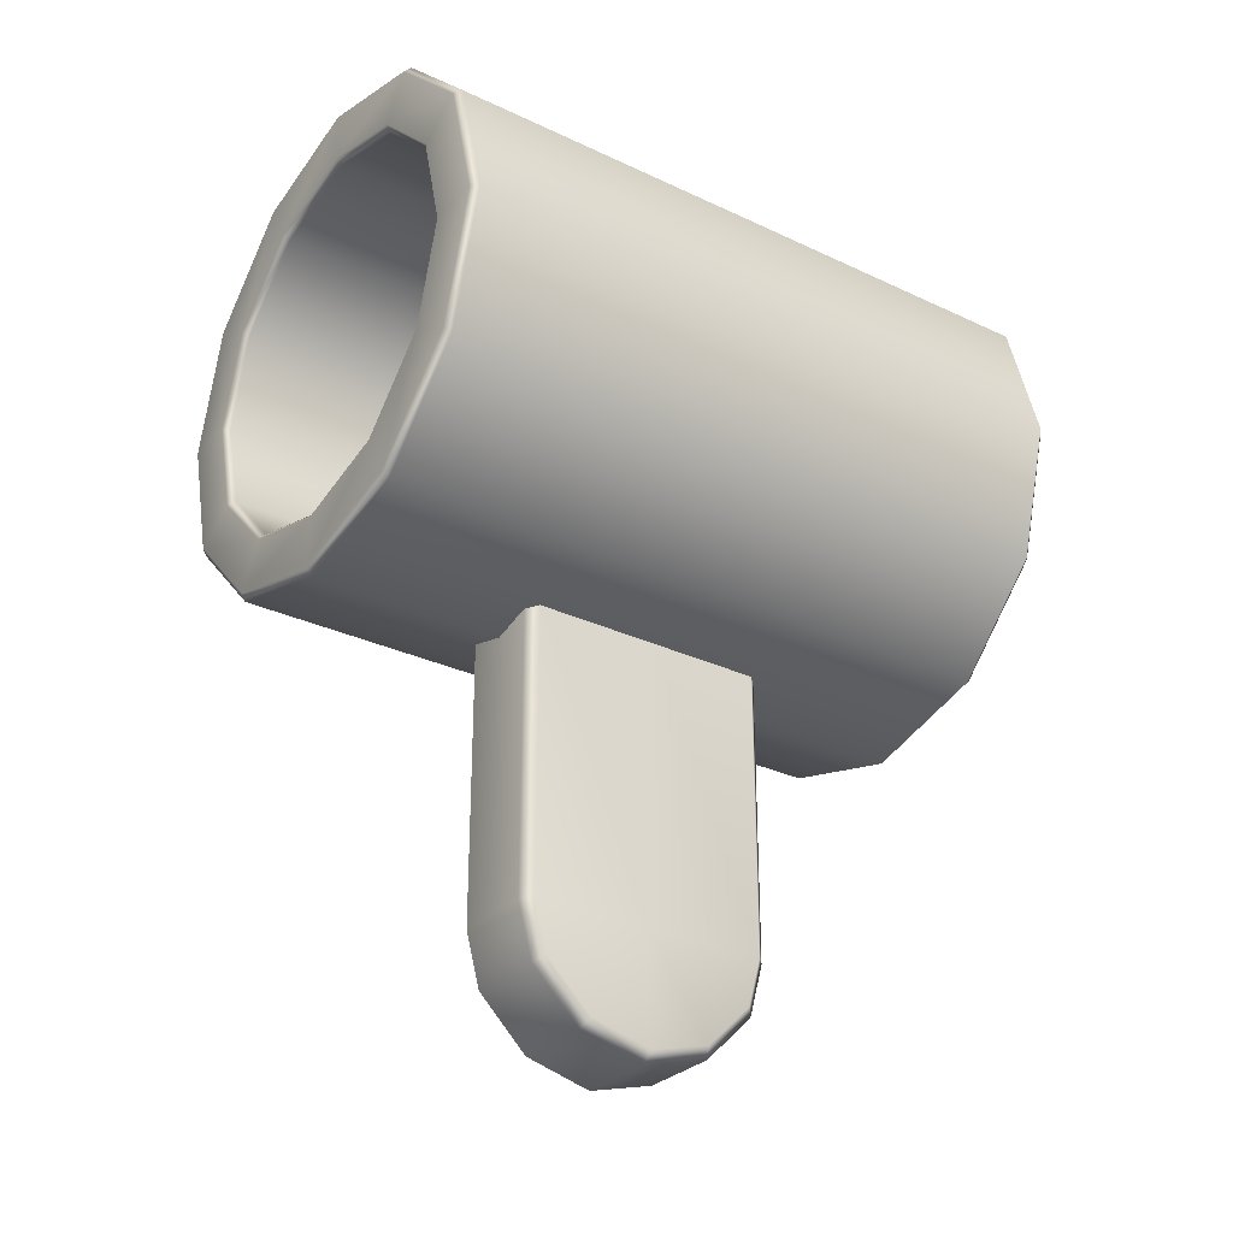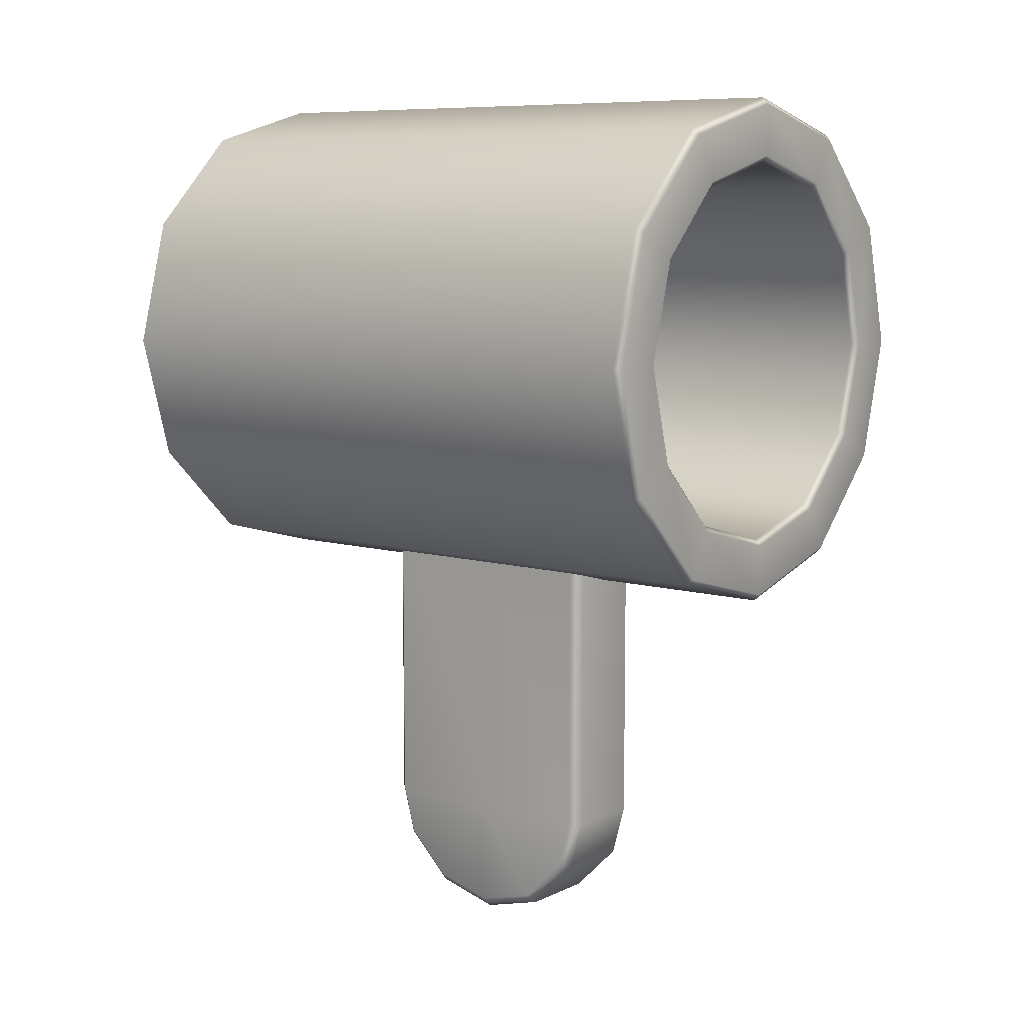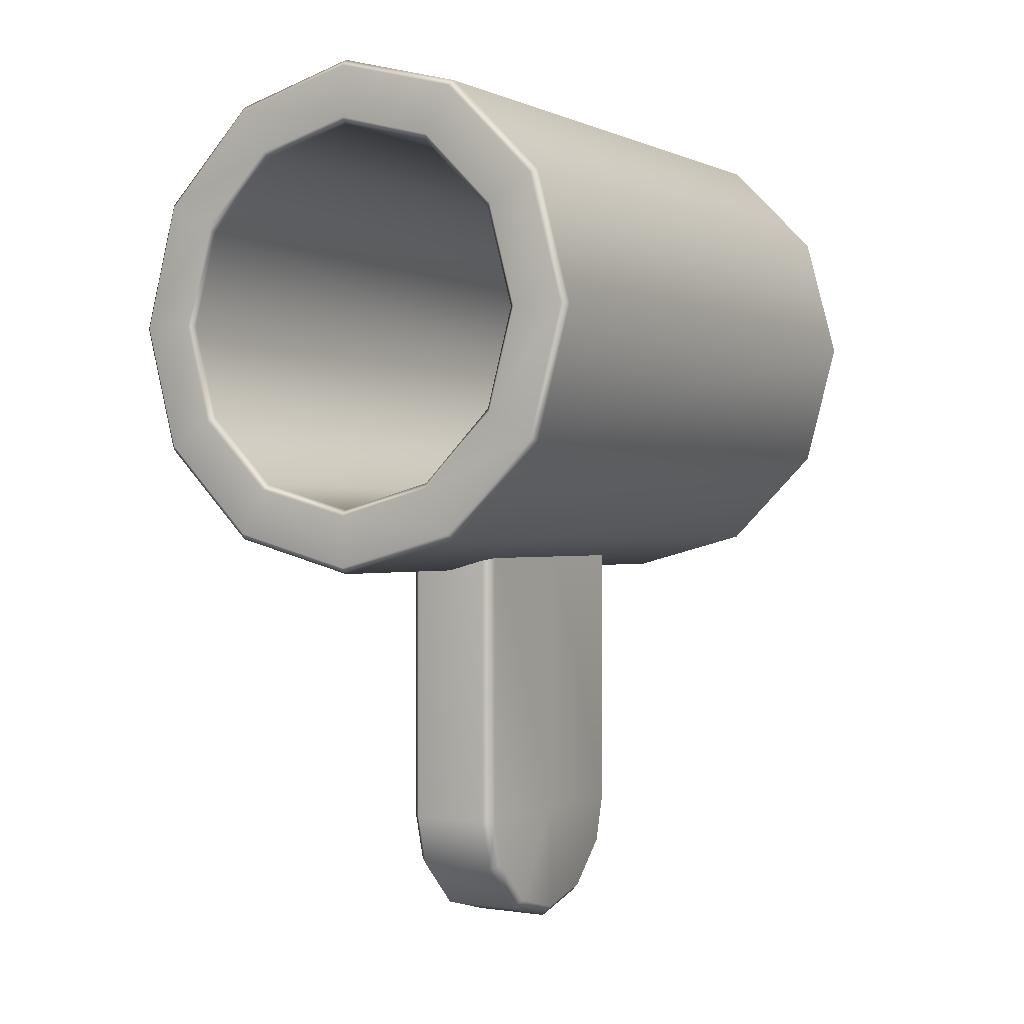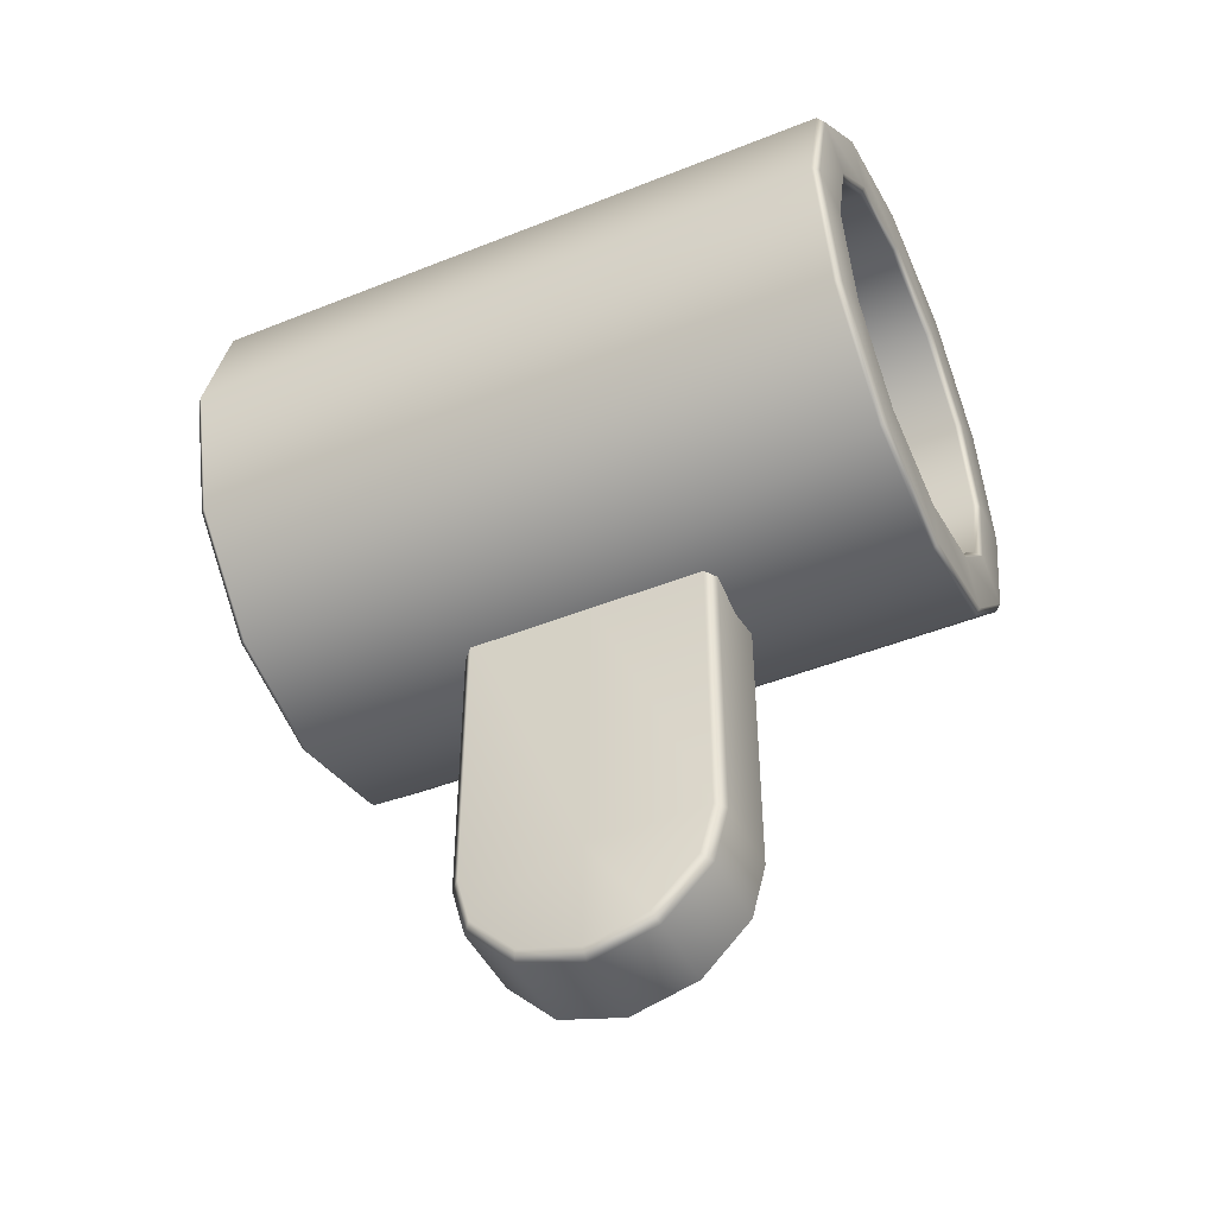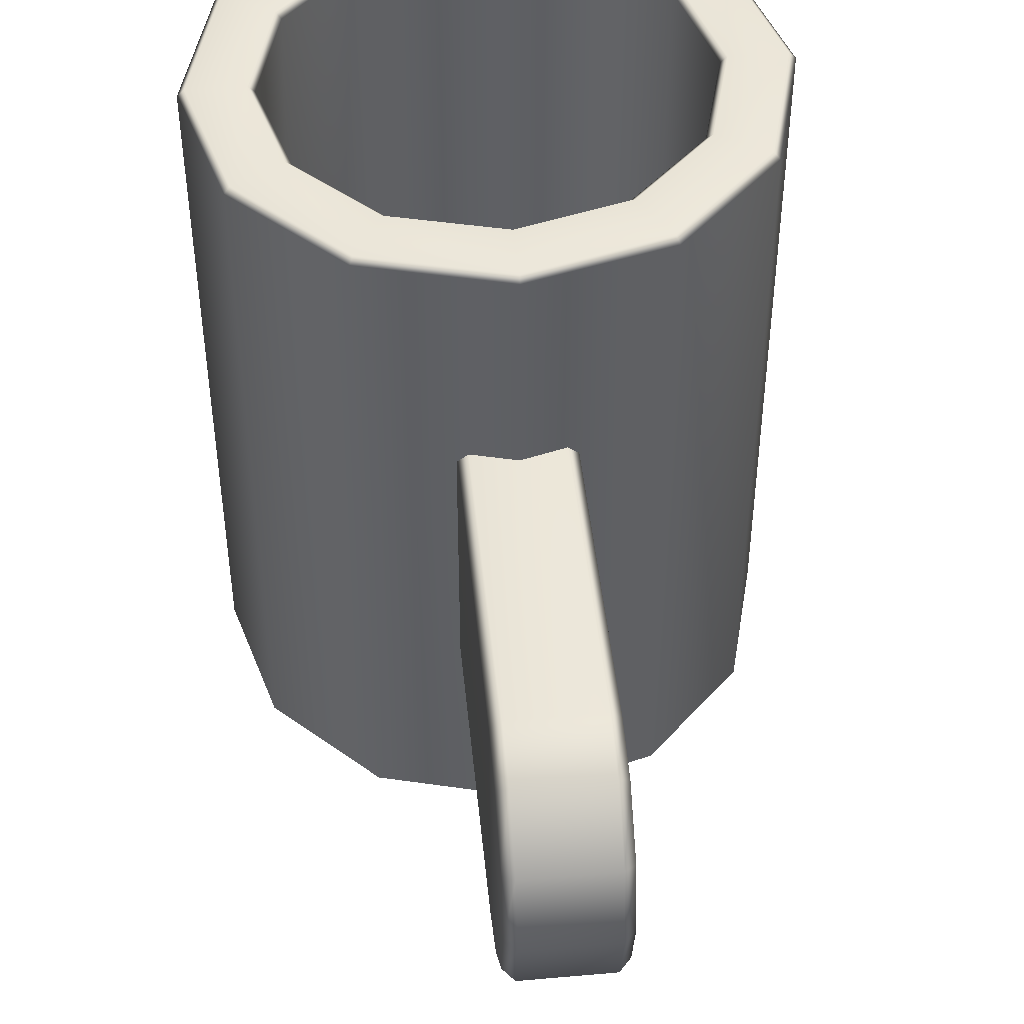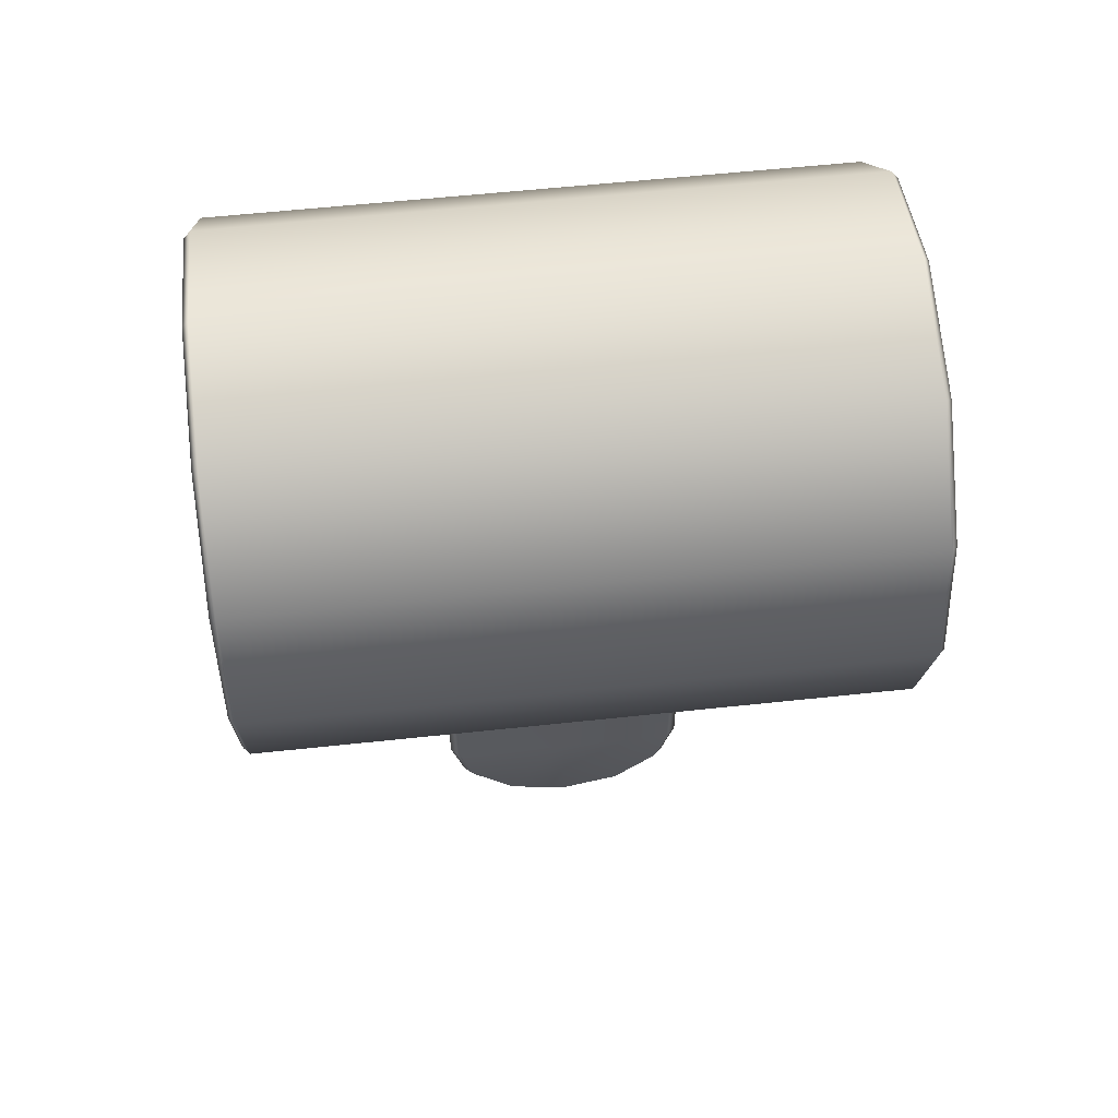
<metadata>
{"format":"obj","ext":"obj","renderer":"f3d","projection":"perspective","resolution":1024,"background":"white","views":[{"elev":-29.4,"azim":-125.0,"up":"+Y"},{"elev":8.5,"azim":-51.9,"up":"+Y"},{"elev":-0.3,"azim":31.2,"up":"+Y"},{"elev":-45.8,"azim":-65.3,"up":"+Y"},{"elev":46.9,"azim":-5.7,"up":"+Z"},{"elev":58.8,"azim":83.7,"up":"+Y"}]}
</metadata>
<code>
g ENV_Propeller_Hook_MO
v 0.4119 1.53 -1.368
v 1.264e-05 1.42 -1.368
v 1.264e-05 1.392 -1.394
v 0.4256 1.506 -1.394
v 0.7133 1.831 -1.368
v 0.5354 1.316 -1.394
v 1.264e-05 1.172 -1.394
v 1.264e-05 1.145 -1.368
v 0.737 1.818 -1.394
v 0.8236 2.243 -1.368
v 0.5491 1.292 -1.368
v 1.264e-05 1.145 1.368
v 0.9273 1.708 -1.394
v 0.8511 2.243 -1.394
v 0.7133 2.655 -1.368
v 0.5491 1.292 1.368
v 1.264e-05 1.172 1.394
v 0.9511 1.694 -1.368
v 1.071 2.243 -1.394
v 0.737 2.669 -1.394
v 0.4119 2.957 -1.368
v 0.5354 1.316 1.394
v 1.264e-05 1.392 1.394
v 0.9511 1.694 1.368
v 1.098 2.243 -1.368
v 0.9273 2.779 -1.394
v 0.4256 2.98 -1.394
v 1.264e-05 3.067 -1.368
v 0.4256 1.506 1.394
v 1.264e-05 1.42 1.368
v 0.4119 1.53 1.368
v 0.9273 1.708 1.394
v 0.737 1.818 1.394
v 0.7133 1.831 1.368
v 0.5354 3.171 -1.394
v 0.9511 2.792 -1.368
v 1.098 2.243 1.368
v 0.8511 2.243 1.394
v 0.8236 2.243 1.368
v 1.071 2.243 1.394
v 0.9511 2.792 1.368
v 0.5491 3.194 -1.368
v 1.264e-05 3.314 -1.394
v 0.737 2.669 1.394
v 0.7133 2.655 1.368
v 0.9273 2.779 1.394
v 0.5491 3.194 1.368
v 0.4256 2.98 1.394
v 0.4119 2.957 1.368
v 0.5354 3.171 1.394
v 1.264e-05 3.341 -1.368
v 1.264e-05 3.094 -1.394
v -0.4118 2.957 -1.368
v 1.264e-05 3.094 1.394
v 1.264e-05 3.067 1.368
v 1.264e-05 3.341 1.368
v 1.264e-05 3.314 1.394
v -0.5354 3.171 -1.394
v -0.4256 2.98 -1.394
v -0.7133 2.655 -1.368
v -0.4256 2.98 1.394
v -0.4118 2.957 1.368
v -0.5354 3.171 1.394
v -0.5491 3.194 1.368
v -0.5491 3.194 -1.368
v -0.7371 2.669 -1.394
v -0.8237 2.243 -1.368
v -0.9273 2.779 -1.394
v -0.7371 2.669 1.394
v -0.7133 2.655 1.368
v -0.9273 2.779 1.394
v -0.9511 2.792 1.368
v -0.9511 2.792 -1.368
v -0.8511 2.243 -1.394
v -0.7133 1.831 -1.368
v -1.071 2.243 -1.394
v -0.8511 2.243 1.394
v -0.8237 2.243 1.368
v -1.071 2.243 1.394
v -1.098 2.243 1.368
v -1.098 2.243 -1.368
v -0.7371 1.818 -1.394
v -0.4118 1.53 -1.368
v -0.9273 1.708 -1.394
v -0.7371 1.818 1.394
v -0.7133 1.831 1.368
v -0.9273 1.708 1.394
v -0.9511 1.694 1.368
v -0.9511 1.694 -1.368
v -0.4256 1.506 -1.394
v 1.264e-05 1.42 -1.368
v 1.264e-05 1.392 -1.394
v 1.264e-05 1.172 -1.394
v -0.5354 1.316 -1.394
v -0.5491 1.292 -1.368
v 1.264e-05 1.145 -1.368
v -0.5491 1.292 1.368
v 1.264e-05 1.145 1.368
v -0.5354 1.316 1.394
v 1.264e-05 1.172 1.394
v -0.4256 1.506 1.394
v 1.264e-05 1.392 1.394
v -0.4118 1.53 1.368
v 1.264e-05 1.42 1.368
v 1.264e-05 3.067 1.368
v 1.264e-05 3.067 -1.368
v -0.4118 2.957 -1.368
v -0.4118 2.957 1.368
v -0.7133 2.655 -1.368
v -0.7133 2.655 1.368
v -0.8237 2.243 -1.368
v -0.8237 2.243 1.368
v -0.7133 1.831 -1.368
v -0.7133 1.831 1.368
v -0.4118 1.53 -1.368
v -0.4118 1.53 1.368
v 1.264e-05 1.42 -1.368
v 1.264e-05 1.42 1.368
v 0.4119 1.53 -1.368
v 0.4119 1.53 1.368
v 0.7133 1.831 -1.368
v 0.7133 1.831 1.368
v 0.8236 2.243 -1.368
v 0.8236 2.243 1.368
v 0.7133 2.655 -1.368
v 0.7133 2.655 1.368
v 0.4119 2.957 -1.368
v 0.4119 2.957 1.368
v 1.264e-05 3.067 -1.368
v 1.264e-05 3.067 1.368
v 0.2163 1.285 0.5074
v 0.173 -1.264e-05 0.5506
v 0.173 1.285 0.5506
v 0.2163 0.005696 0.5074
v 0.2163 -1.264e-05 -1.264e-05
v 0.2163 1.285 -1.264e-05
v 0.173 -0.2263 0.49
v 0.2163 -0.2039 0.4512
v 0.173 -0.4334 0.2829
v 0.2163 -0.3947 0.2605
v 0.173 -0.5092 -1.264e-05
v 0.2163 -0.4645 -1.264e-05
v 0.173 -0.4334 -0.2829
v 0.2163 -0.3947 -0.2605
v 0.173 -0.2263 -0.49
v 0.2163 -0.2039 -0.4512
v 0.173 -1.264e-05 -0.5506
v 0.2163 0.005696 -0.5074
v 0.2163 1.285 -0.5074
v 0.173 1.285 -0.5506
v -0.1731 -1.264e-05 -0.5506
v -0.1731 1.285 -0.5506
v -0.2163 1.285 -0.5074
v -0.1731 -0.2263 -0.49
v 0.173 -0.2263 -0.49
v -0.1731 -0.4334 -0.2829
v 0.173 -0.4334 -0.2829
v -0.1731 -0.5092 -1.264e-05
v 0.173 -0.5092 -1.264e-05
v -0.1731 -0.4334 0.2829
v 0.173 -0.4334 0.2829
v -0.1731 -0.2263 0.49
v 0.173 -0.2263 0.49
v -0.1731 -1.264e-05 0.5506
v 0.173 -1.264e-05 0.5506
v 0.173 1.285 0.5506
v -0.1731 1.285 0.5506
v -0.1731 -0.2263 -0.49
v -0.2163 0.005696 -0.5074
v -0.2163 -1.264e-05 -1.264e-05
v -0.2163 1.285 -1.264e-05
v -0.2163 -0.2039 -0.4512
v -0.1731 -0.4334 -0.2829
v -0.2163 -0.3947 -0.2605
v -0.1731 -0.5092 -1.264e-05
v -0.2163 -0.4645 -1.264e-05
v -0.1731 -0.4334 0.2829
v -0.2163 -0.3947 0.2605
v -0.1731 -0.2263 0.49
v -0.2163 -0.2039 0.4512
v -0.1731 -1.264e-05 0.5506
v -0.2163 0.005696 0.5074
v -0.2163 1.285 0.5074
v -0.1731 1.285 0.5506
g ENV_Propeller_Hook_MO_0
f 3 2 1
f 4 3 1
f 4 1 5
f 3 4 6
f 7 3 6
f 7 6 8
f 9 4 5
f 9 5 10
f 6 11 8
f 8 11 12
f 6 4 13
f 4 9 13
f 6 13 11
f 14 9 10
f 10 15 14
f 11 16 12
f 12 16 17
f 13 18 11
f 11 18 16
f 13 9 19
f 9 14 19
f 13 19 18
f 15 20 14
f 15 21 20
f 16 22 17
f 17 22 23
f 18 24 16
f 16 24 22
f 19 25 18
f 18 25 24
f 19 14 26
f 14 20 26
f 25 19 26
f 21 27 20
f 27 21 28
f 22 29 23
f 23 29 30
f 29 31 30
f 24 32 22
f 22 32 29
f 29 33 31
f 32 33 29
f 33 34 31
f 26 20 35
f 20 27 35
f 36 25 26
f 26 35 36
f 25 37 24
f 32 24 37
f 25 36 37
f 34 33 38
f 39 34 38
f 32 40 33
f 40 32 37
f 40 38 33
f 36 41 37
f 40 37 41
f 35 42 36
f 36 42 41
f 35 27 43
f 35 43 42
f 39 38 44
f 45 39 44
f 40 46 38
f 46 40 41
f 46 44 38
f 42 47 41
f 41 47 46
f 44 48 45
f 48 49 45
f 46 50 44
f 47 50 46
f 50 48 44
f 42 51 47
f 43 51 42
f 27 52 43
f 52 27 28
f 52 28 53
f 48 54 49
f 54 55 49
f 47 56 50
f 51 56 47
f 50 57 48
f 57 54 48
f 56 57 50
f 43 58 51
f 43 52 58
f 59 52 53
f 52 59 58
f 59 53 60
f 54 61 55
f 61 62 55
f 57 63 54
f 63 61 54
f 56 64 57
f 64 63 57
f 51 65 56
f 58 65 51
f 65 64 56
f 66 59 60
f 66 60 67
f 58 59 68
f 58 68 65
f 59 66 68
f 61 69 62
f 69 70 62
f 63 71 61
f 71 69 61
f 64 72 63
f 72 71 63
f 65 73 64
f 68 73 65
f 73 72 64
f 74 66 67
f 74 67 75
f 68 66 76
f 68 76 73
f 66 74 76
f 69 77 70
f 77 78 70
f 71 79 69
f 79 77 69
f 72 80 71
f 80 79 71
f 73 81 72
f 76 81 73
f 81 80 72
f 82 74 75
f 82 75 83
f 76 74 84
f 76 84 81
f 74 82 84
f 77 85 78
f 85 86 78
f 79 87 77
f 87 85 77
f 80 88 79
f 88 87 79
f 81 89 80
f 84 89 81
f 89 88 80
f 90 82 83
f 90 83 91
f 92 90 91
f 90 92 93
f 84 82 94
f 82 90 94
f 84 94 89
f 94 90 93
f 94 95 89
f 94 93 95
f 89 95 88
f 93 96 95
f 95 97 88
f 95 96 97
f 88 97 87
f 96 98 97
f 97 99 87
f 97 98 99
f 87 99 85
f 98 100 99
f 99 101 85
f 99 100 101
f 85 101 86
f 100 102 101
f 101 103 86
f 101 102 103
f 102 104 103
f 107 106 105
f 108 107 105
f 109 107 108
f 110 109 108
f 111 109 110
f 112 111 110
f 113 111 112
f 114 113 112
f 115 113 114
f 116 115 114
f 117 115 116
f 118 117 116
f 119 117 118
f 120 119 118
f 121 119 120
f 122 121 120
f 123 121 122
f 124 123 122
f 125 123 124
f 126 125 124
f 127 125 126
f 128 127 126
f 129 127 128
f 130 129 128
f 133 132 131
f 132 134 131
f 134 135 131
f 135 136 131
f 134 132 137
f 138 134 137
f 138 135 134
f 137 139 138
f 139 140 138
f 140 135 138
f 139 141 140
f 141 142 140
f 142 135 140
f 142 141 143
f 144 142 143
f 144 135 142
f 143 145 144
f 145 146 144
f 146 135 144
f 145 147 146
f 136 135 148
f 148 135 146
f 147 148 146
f 149 136 148
f 150 149 148
f 147 150 148
f 150 147 151
f 152 150 151
f 152 151 153
f 151 147 154
f 147 155 154
f 154 155 156
f 155 157 156
f 156 157 158
f 157 159 158
f 158 159 160
f 159 161 160
f 160 161 162
f 161 163 162
f 162 163 164
f 163 165 164
f 164 165 166
f 167 164 166
f 169 151 168
f 151 169 153
f 169 170 153
f 170 171 153
f 172 169 168
f 172 170 169
f 172 168 173
f 174 172 173
f 174 170 172
f 173 175 174
f 175 176 174
f 176 170 174
f 176 175 177
f 178 176 177
f 178 170 176
f 178 177 179
f 180 178 179
f 180 170 178
f 179 181 180
f 171 170 182
f 182 170 180
f 181 182 180
f 183 171 182
f 181 184 182
f 184 183 182

</code>
